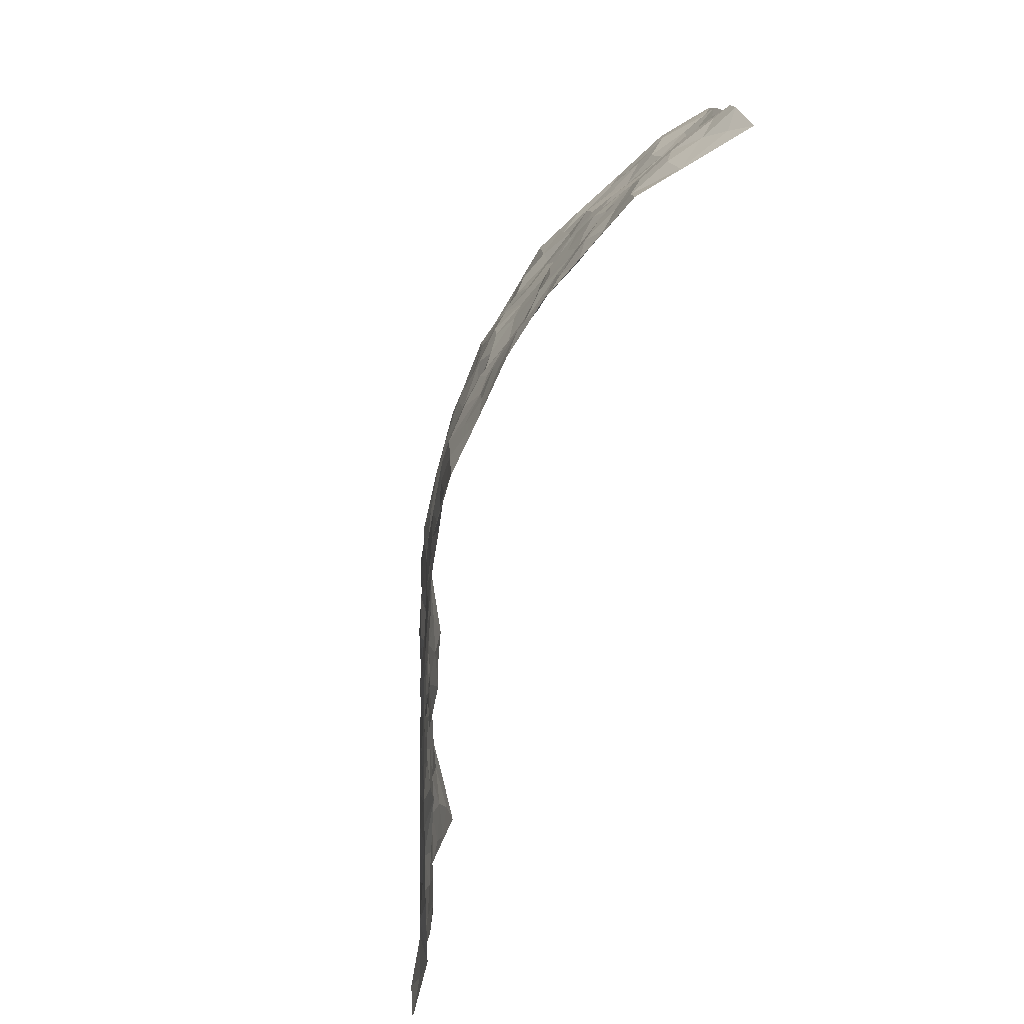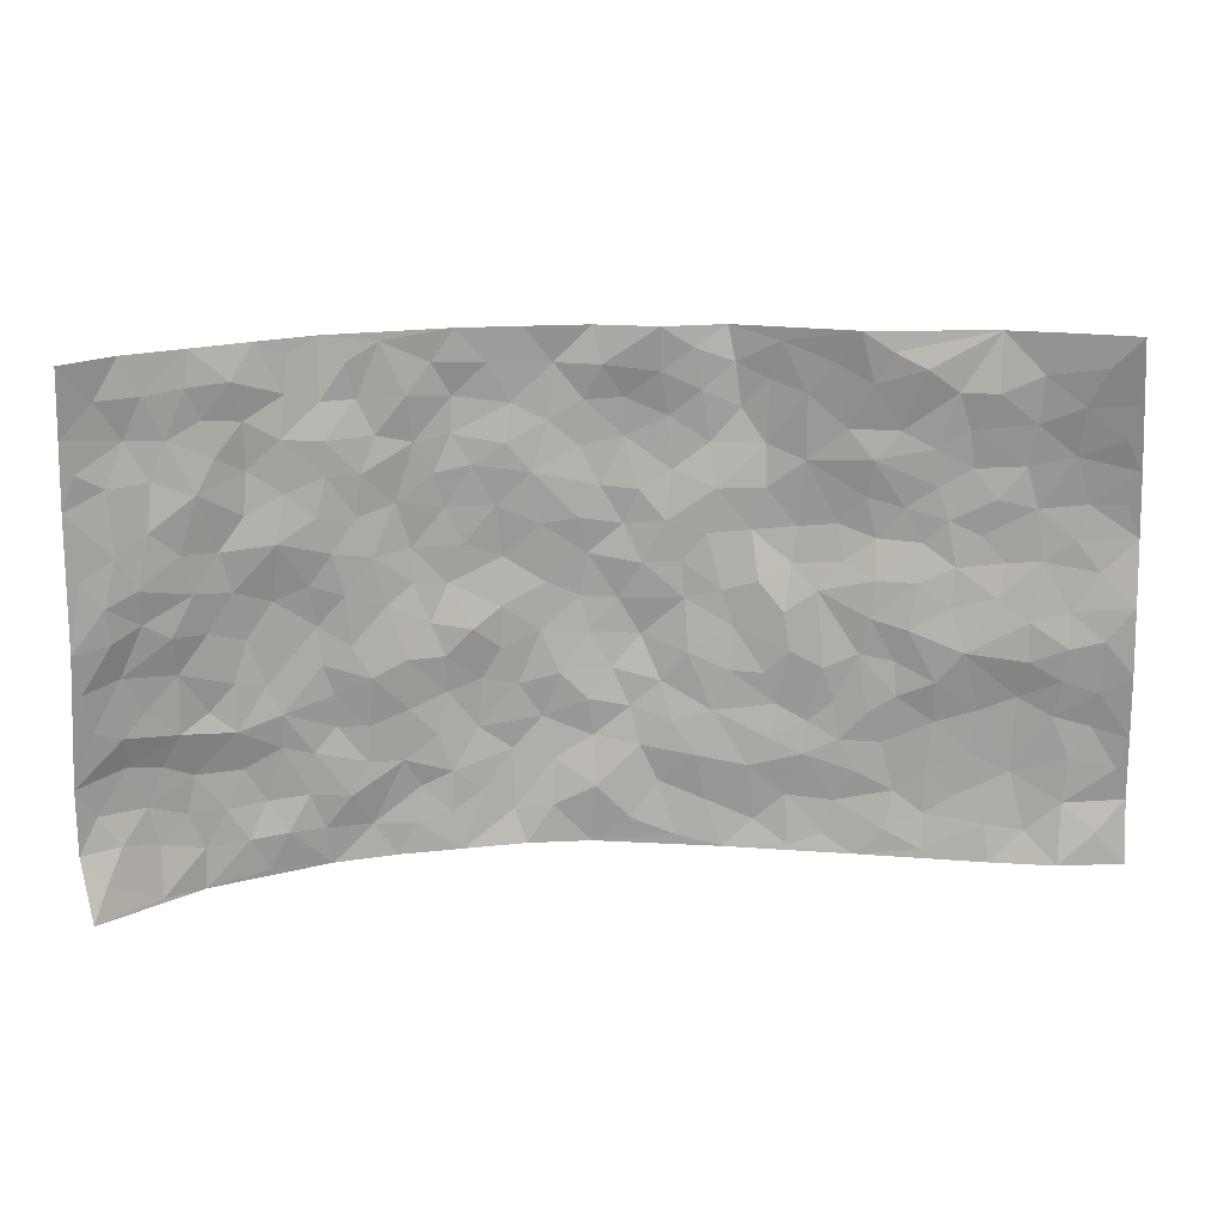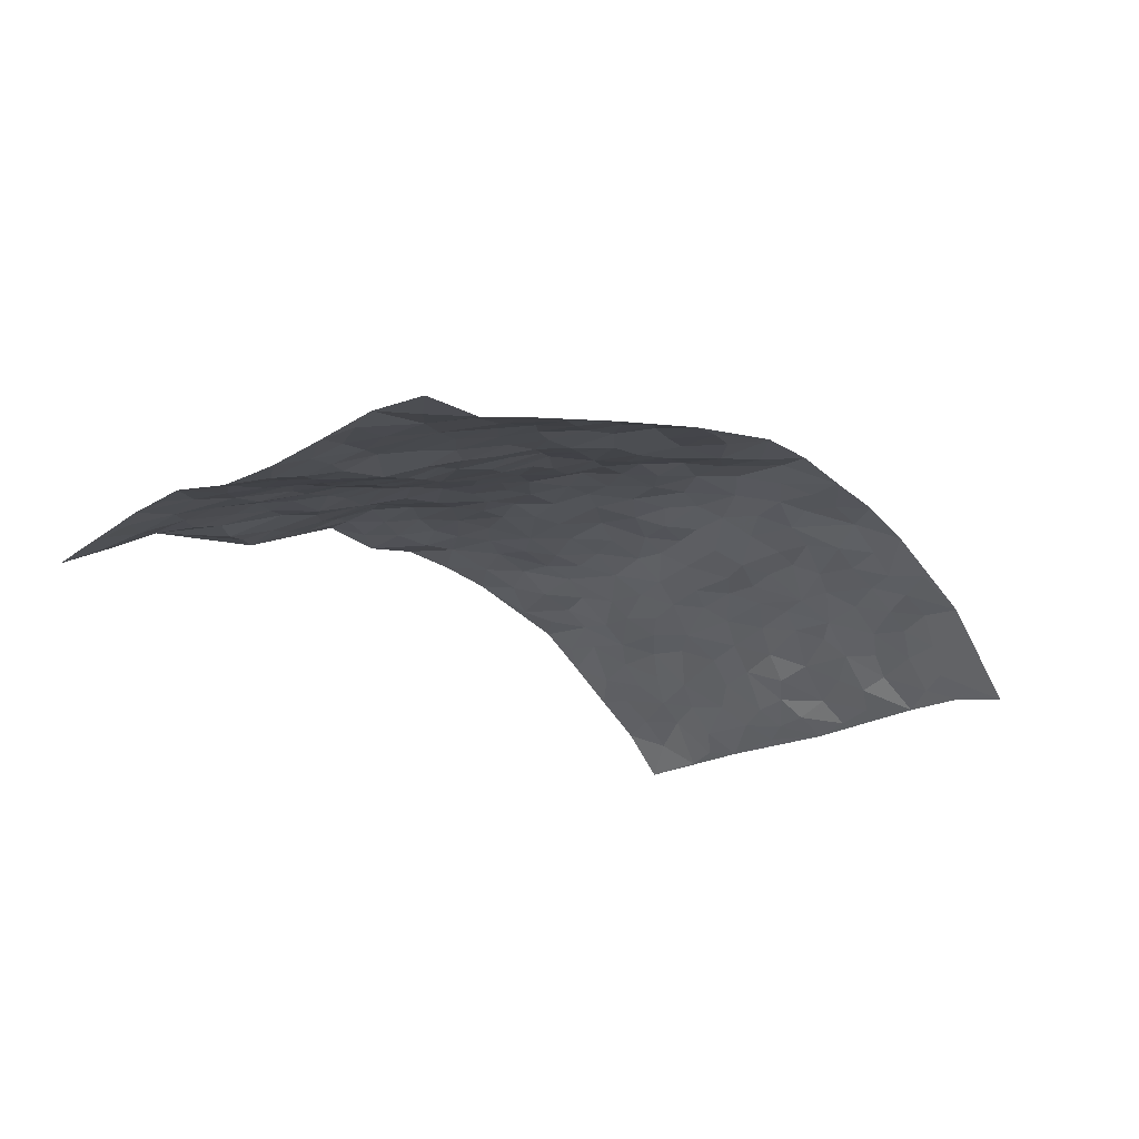
<metadata>
{"format":"obj","ext":"obj","renderer":"f3d","projection":"perspective","resolution":1024,"background":"white","views":[{"elev":-76.6,"azim":72.8,"up":"+Y"},{"elev":15.7,"azim":174.3,"up":"+Y"},{"elev":-20.1,"azim":-50.2,"up":"+Z"}]}
</metadata>
<code>
v -0.9684 0.01292 -0.1385
v -0.934 1.005 -0.1819
v 0.9073 0.004183 -0.225
v 0.9116 0.9946 -0.2374
v -0.7775 0.3986 -0.1039
v -0.9545 0.5103 -0.1576
v -0.8382 0.3648 -0.1203
v 0.00271 0.0006623 0.1098
v -0.9613 0.2604 -0.1434
v -0.903 0.3464 -0.1361
v -0.7212 0.007173 -0.09236
v -0.9658 0.1369 -0.1286
v -0.6979 0.2986 -0.0661
v -0.8416 0.01118 -0.1322
v -0.8247 0.2961 -0.107
v -0.4804 0.00406 -0.01703
v -0.9428 0.1984 -0.1329
v -0.2866 0.1671 0.04173
v -0.7624 0.3285 -0.08582
v -0.849 0.1285 -0.1133
v -0.9101 0.07421 -0.1331
v -0.7842 0.07013 -0.0969
v -0.6624 0.1313 -0.05696
v -0.7121 0.08009 -0.08013
v -0.8581 0.2155 -0.1161
v -0.8939 0.2791 -0.1233
v -0.7574 0.1824 -0.08305
v -0.6813 0.2146 -0.06084
v -0.8447 0.4951 -0.1169
v -0.9571 0.3845 -0.156
v -0.7159 1.001 -0.05619
v -0.527 0.2254 -0.01696
v 0.2661 0.1554 0.0981
v -0.9536 0.7586 -0.1462
v -0.3587 0.3936 0.02789
v -0.7647 0.7581 -0.07783
v -0.778 0.836 -0.08854
v -0.5674 0.4458 -0.0378
v -0.5914 0.6076 -0.02083
v -0.4704 0.9964 -0.01169
v -0.9349 0.6961 -0.1327
v -0.6489 0.5656 -0.04743
v -0.3853 0.7521 0.042
v -0.4983 0.2828 -0.01534
v -0.4505 0.2272 0.0003731
v -0.4862 0.1643 -0.009917
v -0.4445 0.6353 0.02997
v -0.3635 0.5574 0.04977
v 0.171 0.4719 0.1132
v -0.3264 0.2216 0.03421
v -0.2089 0.6088 0.08645
v -0.3735 0.6266 0.0539
v -0.2987 0.05775 0.04718
v -0.6155 0.7126 -0.02937
v -0.3866 0.1956 0.01568
v -0.8526 0.625 -0.1105
v -0.03527 0.3458 0.1164
v 0.06232 0.3372 0.1161
v 0.3039 0.449 0.09179
v -0.09276 0.5495 0.1061
v -0.1634 0.5544 0.09491
v 0.09678 0.6273 0.1151
v -0.6169 0.3499 -0.05685
v -0.7348 0.5782 -0.06982
v -0.9218 0.8177 -0.1463
v -0.551 0.1319 -0.02491
v -0.3608 0.01321 0.01969
v -0.7766 0.4725 -0.1009
v -0.6065 0.1761 -0.04192
v -0.6027 0.02203 -0.05322
v -0.2403 0.001868 0.05293
v -0.6059 0.09162 -0.04317
v -0.5362 0.05613 -0.03103
v -0.4244 0.03865 0.006225
v -0.4445 0.1055 0.0061
v -0.8717 0.6935 -0.1116
v -0.936 0.8815 -0.1612
v -0.7203 0.5142 -0.07808
v 0.001087 0.9965 0.1107
v -0.7857 0.6813 -0.08448
v -0.5496 0.3183 -0.03028
v -0.5011 0.4639 -0.01403
v 0.009286 0.5688 0.1207
v -0.04783 0.4809 0.1204
v 0.006297 0.4171 0.1225
v -0.1209 0.1272 0.0889
v -0.5599 0.6712 -0.01173
v -0.8955 0.5702 -0.1246
v -0.7154 0.6956 -0.06707
v -0.4402 0.299 0.007016
v -0.6195 0.2715 -0.04534
v -0.493 0.6881 0.008044
v -0.1706 0.4835 0.09221
v -0.2583 0.4353 0.06518
v -0.6352 0.6517 -0.03713
v -0.004725 0.1157 0.09857
v -0.408 0.5104 0.02309
v -0.3377 0.2883 0.04012
v -0.2373 0.5023 0.07403
v -0.1751 0.3817 0.08022
v -0.9592 0.6345 -0.1361
v -0.6918 0.6265 -0.05547
v -0.7963 0.5857 -0.09306
v -0.3575 0.1111 0.03103
v -0.5106 0.5355 -0.01166
v -0.664 0.4108 -0.07575
v -0.127 0.3228 0.09698
v -0.1442 0.2488 0.08178
v -0.5115 0.6117 0.005561
v 0.112 0.726 0.1098
v -6.101e-05 0.2126 0.1163
v -0.07026 0.2711 0.1079
v 0.008935 0.286 0.1106
v -0.4193 0.3656 0.007358
v -0.1896 0.1836 0.06299
v -0.64 0.4914 -0.05333
v -0.5456 0.3845 -0.02404
v -0.4824 0.3943 -0.00495
v -0.302 0.5237 0.05225
v -0.2526 0.3501 0.05872
v -0.3478 0.467 0.03421
v -0.2204 0.2711 0.06495
v -0.09022 0.4093 0.1182
v -0.5823 0.5346 -0.03323
v -0.08793 0.1968 0.0945
v -0.2095 0.09343 0.0657
v -0.3917 0.2593 0.02151
v -0.9041 0.4462 -0.1453
v -0.845 0.4281 -0.1278
v 0.09711 0.4204 0.121
v 0.2168 0.2355 0.1187
v 0.08691 0.5142 0.123
v 0.02252 0.4854 0.1258
v 0.1724 0.3908 0.1156
v 0.7565 0.4936 -0.1199
v 0.2248 0.4319 0.09856
v 0.2744 0.3114 0.1039
v 0.1667 0.565 0.1231
v 0.1254 0.996 0.1069
v -0.2917 0.6171 0.0735
v 0.4286 0.8777 0.05596
v 0.4928 0.9961 0.03577
v -0.2155 0.7783 0.09803
v -0.05738 0.8626 0.1119
v -0.3151 0.3485 0.04261
v -0.4531 0.5656 0.01862
v -0.06984 0.05208 0.08994
v -0.1539 0.0218 0.07272
v 0.128 -7.192e-05 0.1114
v 0.01533 0.8583 0.1181
v -0.01462 0.6972 0.116
v 0.4252 0.1945 0.055
v 0.3461 0.2879 0.07615
v 0.587 0.5253 -0.007369
v 0.5217 0.5456 0.01341
v 0.4568 0.1328 0.04184
v 0.5223 0.2257 0.02251
v 0.4137 0.3594 0.04347
v 0.02594 0.6379 0.1128
v -0.05754 0.6251 0.1157
v -0.1466 0.7272 0.1052
v -0.08477 0.6911 0.107
v -0.05935 0.7894 0.1169
v -0.1342 0.6312 0.09768
v 0.02329 0.7724 0.1198
v 0.2493 0.9968 0.09417
v -0.01634 0.9243 0.1032
v -0.2713 0.8435 0.09086
v -0.1995 0.8773 0.09237
v -0.3157 0.7783 0.07303
v -0.2453 0.9959 0.09489
v -0.2267 0.6942 0.08265
v -0.3161 0.6977 0.06515
v -0.1403 0.8274 0.1048
v -0.1208 0.9952 0.08243
v 0.2232 0.7433 0.1043
v 0.1794 0.6645 0.1133
v 0.3359 0.5931 0.09347
v 0.2692 0.5206 0.1074
v 0.2737 0.6638 0.1044
v 0.4247 0.742 0.04625
v 0.3626 0.6814 0.08039
v 0.2923 0.7311 0.09641
v 0.0709 0.9272 0.1188
v 0.08199 0.8205 0.1183
v 0.1494 0.8552 0.114
v 0.2567 0.8715 0.1052
v 0.3272 0.7913 0.08668
v 0.2397 0.5932 0.1097
v -0.8518 0.8728 -0.1278
v -0.667 0.8194 -0.04609
v -0.8458 0.7811 -0.1113
v -0.8247 1.004 -0.1204
v -0.8836 0.9453 -0.1527
v -0.7853 0.9255 -0.09642
v -0.7122 0.8885 -0.07073
v -0.5859 0.9294 -0.0425
v -0.6442 0.8879 -0.04663
v -0.6748 0.749 -0.04346
v -0.5476 0.8144 -0.01292
v -0.6087 0.7828 -0.03032
v -0.4963 0.8996 -0.009035
v -0.3841 0.8758 0.03849
v -0.5268 0.959 -0.02448
v -0.4554 0.8147 0.01544
v -0.4304 0.9346 0.01481
v -0.339 0.9704 0.05283
v -0.4998 0.7598 -0.003944
v -0.3192 0.8989 0.06969
v -0.2597 0.9279 0.08969
v 0.16 0.7821 0.1061
v 0.2604 0.8022 0.1034
v 0.1923 0.9308 0.1048
v 0.3965 0.8098 0.06283
v 0.34 0.8783 0.07187
v 0.385 0.9804 0.0615
v 0.2935 0.9358 0.08833
v 0.4439 0.9458 0.04502
v 0.384 0.4911 0.06453
v 0.3334 0.5266 0.08978
v 0.4799 0.6024 0.02168
v 0.4335 0.6626 0.047
v 0.4069 0.5862 0.05424
v 0.3579 0.1881 0.07527
v 0.4826 0.3331 0.0357
v 0.4582 0.5204 0.03277
v 0.3483 0.3857 0.06672
v -0.1228 0.9115 0.09267
v -0.1833 0.9548 0.08718
v 0.3275 0.1312 0.09022
v 0.6084 0.01331 -0.008523
v 0.2088 0.3314 0.1163
v 0.2768 0.3828 0.09479
v 0.5801 0.2463 -0.0003778
v 0.709 0.9963 -0.08999
v 0.9298 0.2479 -0.1989
v 0.4876 0.8101 0.01792
v 0.6995 0.4853 -0.0706
v 0.4851 0.7446 0.02095
v 0.9176 0.4959 -0.2218
v 0.6561 0.2926 -0.0439
v 0.5099 0.4667 0.027
v 0.7528 0.3094 -0.09771
v 0.5587 0.4142 0.005086
v 0.4952 0.0005641 0.04426
v 0.09481 0.25 0.1274
v 0.5069 0.07539 0.03244
v 0.1407 0.3167 0.1233
v 0.4195 0.2646 0.05408
v 0.8437 0.2653 -0.135
v 0.6344 0.4603 -0.02627
v 0.5732 0.08079 -0.001578
v 0.4491 0.4241 0.03812
v 0.6019 0.3702 -0.01281
v 0.2928 0.2305 0.09334
v 0.4816 0.2699 0.04278
v 0.2705 0.07659 0.09535
v 0.3744 -0.0006931 0.07738
v 0.2501 1.019e-06 0.09362
v 0.2076 0.1126 0.1109
v 0.07319 0.1675 0.1207
v 0.1519 0.1876 0.1284
v 0.6101 0.1459 -0.004939
v 0.7511 0.421 -0.1005
v 0.7348 0.2218 -0.06545
v 0.6429 0.07966 -0.02833
v 0.658 0.3831 -0.04212
v 0.7035 0.3374 -0.06181
v 0.8461 0.3241 -0.1558
v 0.7183 0.5648 -0.0932
v 0.6823 0.1453 -0.04221
v 0.7496 0.1501 -0.07017
v 0.8069 0.3658 -0.1317
v 0.8939 0.3467 -0.1885
v 0.8444 0.436 -0.1613
v 0.576 0.3114 -0.006918
v 0.7967 0.1058 -0.1044
v 0.339 0.06107 0.08316
v 0.4186 0.06674 0.07016
v 0.07664 0.07592 0.1112
v 0.1491 0.06986 0.1212
v 0.917 0.7454 -0.2235
v 0.7208 0.0786 -0.05574
v 0.6496 0.2156 -0.02374
v 0.9057 0.421 -0.2055
v 0.8527 0.5048 -0.1873
v 0.7874 0.251 -0.09874
v 0.5328 0.1466 0.02014
v 0.7229 0.0004387 -0.05862
v 0.5027 0.3926 0.026
v 0.8841 0.06529 -0.1898
v 0.9287 0.124 -0.1963
v 0.8157 0.1807 -0.1127
v 0.8579 0.1251 -0.155
v 0.7952 0.009483 -0.1227
v 0.8969 0.1871 -0.1703
v 0.6533 0.5536 -0.04598
v 0.6752 0.6305 -0.06125
v 0.574 0.6335 -0.0231
v 0.7859 0.6882 -0.1424
v 0.6228 0.7694 -0.02972
v 0.8981 0.6208 -0.2123
v 0.7368 0.6389 -0.1074
v 0.8062 0.5913 -0.1633
v 0.7049 0.7417 -0.09425
v 0.8036 0.5271 -0.1502
v 0.8593 0.5697 -0.1961
v 0.839 0.6555 -0.1832
v 0.6286 0.6899 -0.0368
v 0.5585 0.7215 -0.00852
v 0.5042 0.6727 0.009564
v 0.8193 0.8494 -0.1451
v 0.6922 0.8692 -0.07546
v 0.7787 0.7735 -0.1277
v 0.8474 0.7748 -0.1811
v 0.7522 0.8416 -0.1115
v 0.912 0.8701 -0.2288
v 0.6739 0.8005 -0.06932
v 0.8946 0.8073 -0.2148
v 0.7156 0.9293 -0.09597
v 0.8183 0.9965 -0.1534
v 0.6018 0.9963 -0.02612
v 0.7863 0.9236 -0.1361
v 0.8604 0.925 -0.1836
v 0.6413 0.9325 -0.06012
v 0.5516 0.8995 -0.001635
v 0.4925 0.8789 0.02853
v 0.547 0.9676 0.004185
v 0.5623 0.8198 -0.0114
v 0.6242 0.8591 -0.0381
f 29 6 128
f 12 21 20
f 26 10 9
f 55 45 46
f 27 19 15
f 26 9 17
f 101 6 88
f 12 1 21
f 7 15 19
f 125 86 96
f 84 123 85
f 129 29 128
f 25 27 15
f 12 20 17
f 73 75 66
f 22 14 11
f 26 17 25
f 9 12 17
f 25 15 26
f 5 129 7
f 52 146 48
f 55 18 50
f 7 19 5
f 20 27 25
f 124 82 105
f 41 76 34
f 20 14 22
f 14 20 21
f 14 21 1
f 24 22 11
f 24 27 22
f 72 66 69
f 69 32 91
f 70 24 11
f 24 23 27
f 17 20 25
f 27 20 22
f 10 15 7
f 10 26 15
f 23 28 27
f 27 13 19
f 28 23 69
f 13 27 28
f 119 121 94
f 10 7 129
f 6 30 128
f 9 10 30
f 36 192 80
f 80 102 89
f 118 81 44
f 64 103 78
f 115 126 86
f 45 32 46
f 91 63 13
f 129 68 29
f 95 87 54
f 95 54 199
f 202 40 204
f 82 97 105
f 29 88 6
f 18 55 104
f 148 126 71
f 38 82 124
f 50 18 122
f 117 82 38
f 5 19 106
f 82 117 118
f 80 64 102
f 127 45 55
f 194 77 190
f 98 35 114
f 39 124 105
f 127 50 98
f 106 19 13
f 66 75 46
f 39 95 42
f 63 117 38
f 95 89 102
f 101 56 76
f 51 140 99
f 18 53 126
f 62 83 132
f 45 127 90
f 112 113 57
f 103 29 68
f 130 85 58
f 109 39 105
f 35 94 121
f 113 246 58
f 151 165 163
f 120 100 94
f 114 127 98
f 192 190 65
f 95 39 87
f 36 191 37
f 67 104 74
f 56 101 88
f 13 63 106
f 192 34 76
f 268 241 243
f 108 115 125
f 93 84 60
f 133 84 85
f 156 288 157
f 101 76 41
f 80 103 64
f 105 97 146
f 99 61 51
f 92 109 47
f 125 96 111
f 158 227 153
f 75 104 55
f 69 66 32
f 81 91 32
f 106 78 68
f 42 64 78
f 77 34 65
f 24 70 72
f 75 73 16
f 16 71 67
f 2 34 77
f 13 28 91
f 103 56 88
f 56 80 76
f 72 69 23
f 11 16 70
f 16 73 70
f 16 67 74
f 115 18 126
f 24 72 23
f 73 72 70
f 16 74 75
f 72 73 66
f 32 45 44
f 84 83 60
f 66 46 32
f 78 106 116
f 117 63 81
f 67 53 104
f 103 68 78
f 69 91 28
f 36 80 89
f 106 38 116
f 106 68 5
f 81 118 117
f 62 132 138
f 32 44 81
f 53 67 71
f 57 58 85
f 123 100 107
f 93 60 61
f 33 230 224
f 8 96 147
f 132 133 130
f 140 48 119
f 93 100 123
f 122 98 50
f 164 60 160
f 53 71 126
f 125 112 108
f 193 194 195
f 75 55 46
f 63 91 81
f 56 103 80
f 196 198 31
f 18 104 53
f 121 48 97
f 38 106 63
f 118 97 82
f 97 35 121
f 51 172 140
f 130 134 49
f 87 39 109
f 288 252 263
f 97 114 35
f 47 43 92
f 57 113 58
f 248 130 58
f 34 101 41
f 114 90 127
f 116 124 42
f 145 94 35
f 118 114 97
f 167 79 175
f 98 145 35
f 85 123 57
f 43 47 52
f 199 36 89
f 42 78 116
f 159 83 62
f 88 29 103
f 74 104 75
f 118 44 90
f 173 140 172
f 42 95 102
f 190 192 37
f 65 190 77
f 89 95 199
f 125 111 112
f 92 87 109
f 18 115 122
f 177 180 176
f 112 57 107
f 109 105 146
f 93 94 100
f 285 286 275
f 96 86 147
f 137 232 131
f 57 123 107
f 87 92 208
f 49 134 136
f 132 130 49
f 161 164 162
f 50 127 55
f 122 108 107
f 122 107 100
f 48 140 52
f 118 90 114
f 99 119 94
f 123 84 93
f 36 37 192
f 48 121 119
f 120 122 100
f 39 42 124
f 38 124 116
f 248 58 246
f 44 45 90
f 98 122 120
f 146 52 47
f 94 93 99
f 168 209 170
f 212 183 188
f 202 197 200
f 42 102 64
f 107 108 112
f 99 93 61
f 8 280 96
f 112 111 113
f 125 115 86
f 115 108 122
f 128 30 10
f 5 68 129
f 10 129 128
f 132 49 138
f 83 84 133
f 130 133 85
f 83 133 132
f 248 134 130
f 156 152 224
f 151 110 165
f 212 186 211
f 153 224 249
f 254 251 244
f 246 261 262
f 225 158 249
f 49 136 179
f 185 184 150
f 214 188 181
f 181 188 182
f 161 163 174
f 143 170 172
f 110 211 185
f 184 79 167
f 174 228 169
f 62 110 159
f 163 150 144
f 210 169 229
f 170 143 168
f 176 211 110
f 98 120 145
f 94 145 120
f 48 146 97
f 109 146 47
f 148 86 126
f 147 86 148
f 71 8 148
f 8 147 148
f 244 276 254
f 232 136 134
f 174 143 161
f 60 83 160
f 163 162 151
f 159 160 83
f 261 281 262
f 259 281 149
f 219 220 59
f 246 113 111
f 33 255 131
f 157 256 152
f 137 255 153
f 230 278 279
f 262 260 33
f 154 155 242
f 131 255 137
f 248 131 232
f 281 280 149
f 259 258 278
f 220 179 59
f 159 151 160
f 162 160 151
f 164 61 60
f 228 174 144
f 144 174 163
f 159 110 151
f 161 172 164
f 186 184 185
f 161 162 163
f 61 164 51
f 160 162 164
f 187 217 213
f 150 163 165
f 205 202 200
f 79 184 139
f 170 43 173
f 174 169 143
f 161 143 172
f 167 144 150
f 176 180 183
f 172 170 173
f 223 226 221
f 185 150 165
f 99 140 119
f 207 206 203
f 172 51 164
f 43 52 173
f 173 52 140
f 167 175 228
f 228 229 169
f 210 168 169
f 177 110 62
f 189 138 179
f 62 138 177
f 136 232 233
f 181 182 222
f 150 184 167
f 178 180 189
f 49 179 138
f 177 138 189
f 180 178 182
f 178 179 220
f 307 308 304
f 222 223 221
f 215 187 188
f 176 183 212
f 187 213 186
f 214 215 188
f 185 211 186
f 237 181 239
f 182 188 183
f 110 185 165
f 216 215 141
f 211 176 212
f 182 183 180
f 176 110 177
f 213 184 186
f 178 189 179
f 177 189 180
f 195 190 37
f 197 198 200
f 195 194 190
f 34 192 65
f 80 192 76
f 37 196 195
f 194 2 77
f 193 2 194
f 196 37 191
f 31 193 195
f 198 196 191
f 31 195 196
f 199 201 191
f 197 204 31
f 198 191 201
f 31 198 197
f 201 199 54
f 36 199 191
f 54 208 201
f 208 43 205
f 208 54 87
f 198 201 200
f 206 205 203
f 43 170 203
f 210 207 209
f 40 202 206
f 31 204 40
f 197 202 204
f 208 205 200
f 43 203 205
f 205 206 202
f 203 209 207
f 171 40 207
f 40 206 207
f 208 200 201
f 43 208 92
f 170 209 203
f 168 143 169
f 207 210 171
f 168 210 209
f 188 187 212
f 212 187 186
f 166 139 213
f 184 213 139
f 237 214 181
f 215 214 141
f 216 141 218
f 213 217 166
f 142 166 216
f 217 216 166
f 187 215 217
f 216 217 215
f 237 141 214
f 142 216 218
f 223 222 182
f 179 136 59
f 223 220 219
f 267 238 251
f 237 327 141
f 223 182 178
f 158 290 253
f 220 223 178
f 59 233 227
f 233 59 136
f 248 246 131
f 153 249 158
f 251 254 267
f 223 219 226
f 111 261 246
f 297 251 238
f 276 256 157
f 167 228 144
f 229 228 175
f 175 171 229
f 229 171 210
f 260 257 33
f 265 271 272
f 266 289 283
f 269 243 250
f 249 224 152
f 266 283 271
f 227 233 137
f 253 227 158
f 325 313 320
f 135 264 275
f 310 329 239
f 270 298 297
f 249 256 225
f 275 273 269
f 311 222 221
f 155 154 299
f 234 276 157
f 310 311 299
f 222 239 181
f 221 226 155
f 266 263 252
f 242 290 244
f 264 273 275
f 273 264 243
f 242 244 154
f 276 290 225
f 288 234 157
f 240 282 302
f 275 286 306
f 225 290 158
f 234 263 284
f 241 254 276
f 233 232 137
f 137 153 227
f 264 135 238
f 244 251 154
f 260 259 257
f 227 253 219
f 33 224 255
f 154 297 299
f 240 302 307
f 297 154 251
f 264 268 243
f 253 226 219
f 271 284 263
f 277 294 293
f 290 242 253
f 241 234 284
f 59 227 219
f 242 155 226
f 252 245 231
f 157 152 156
f 257 230 33
f 152 256 249
f 278 230 257
f 262 33 131
f 224 153 255
f 259 278 257
f 134 248 232
f 230 279 224
f 96 261 111
f 261 96 280
f 280 281 261
f 246 262 131
f 252 247 245
f 268 267 241
f 283 277 272
f 288 247 252
f 275 274 285
f 295 291 294
f 267 268 264
f 263 234 288
f 309 310 299
f 290 276 244
f 283 272 271
f 267 254 241
f 265 243 241
f 236 240 285
f 297 238 270
f 303 305 298
f 241 276 234
f 221 155 299
f 272 277 293
f 250 243 287
f 286 285 240
f 284 271 265
f 271 263 266
f 295 3 291
f 225 256 276
f 241 284 265
f 289 266 231
f 3 292 291
f 321 235 323
f 293 294 296
f 279 278 258
f 245 279 258
f 279 156 224
f 260 281 259
f 280 8 149
f 262 281 260
f 231 266 252
f 267 264 238
f 306 304 270
f 283 289 295
f 243 269 273
f 236 269 250
f 294 292 296
f 274 236 285
f 269 274 275
f 250 287 293
f 245 289 231
f 236 274 269
f 156 279 247
f 242 226 253
f 247 279 245
f 243 265 287
f 288 156 247
f 265 272 293
f 296 292 236
f 293 287 265
f 295 294 277
f 277 283 295
f 236 250 296
f 289 3 295
f 292 294 291
f 293 296 250
f 300 304 308
f 325 320 235
f 329 330 326
f 270 304 303
f 270 303 298
f 309 305 301
f 135 306 270
f 299 297 298
f 298 309 299
f 238 135 270
f 300 314 305
f 303 300 305
f 304 306 307
f 300 303 304
f 282 319 315
f 322 325 235
f 275 306 135
f 307 306 286
f 240 307 286
f 308 307 302
f 302 282 308
f 308 282 315
f 305 309 298
f 310 309 301
f 310 301 329
f 310 239 311
f 222 311 239
f 299 311 221
f 319 312 315
f 312 323 316
f 301 305 318
f 305 314 316
f 300 308 315
f 316 314 312
f 312 314 315
f 315 314 300
f 323 312 324
f 316 313 318
f 282 4 317
f 330 313 325
f 4 321 324
f 235 320 323
f 282 317 319
f 312 319 317
f 326 325 322
f 316 320 313
f 316 318 305
f 142 218 327
f 327 218 141
f 316 323 320
f 324 312 317
f 4 324 317
f 321 323 324
f 318 313 330
f 328 326 322
f 326 327 329
f 329 327 237
f 326 328 327
f 322 142 328
f 327 328 142
f 329 237 239
f 301 318 330
f 326 330 325
f 330 329 301

</code>
